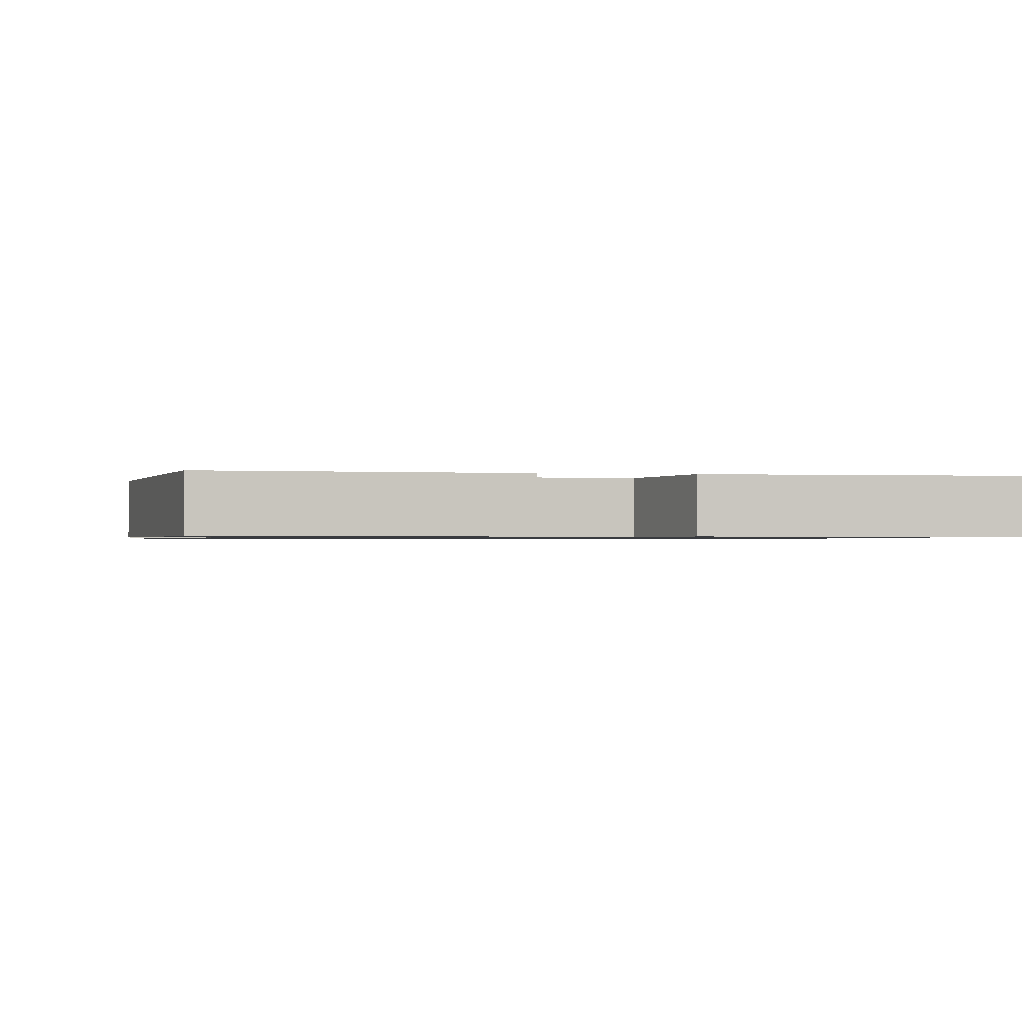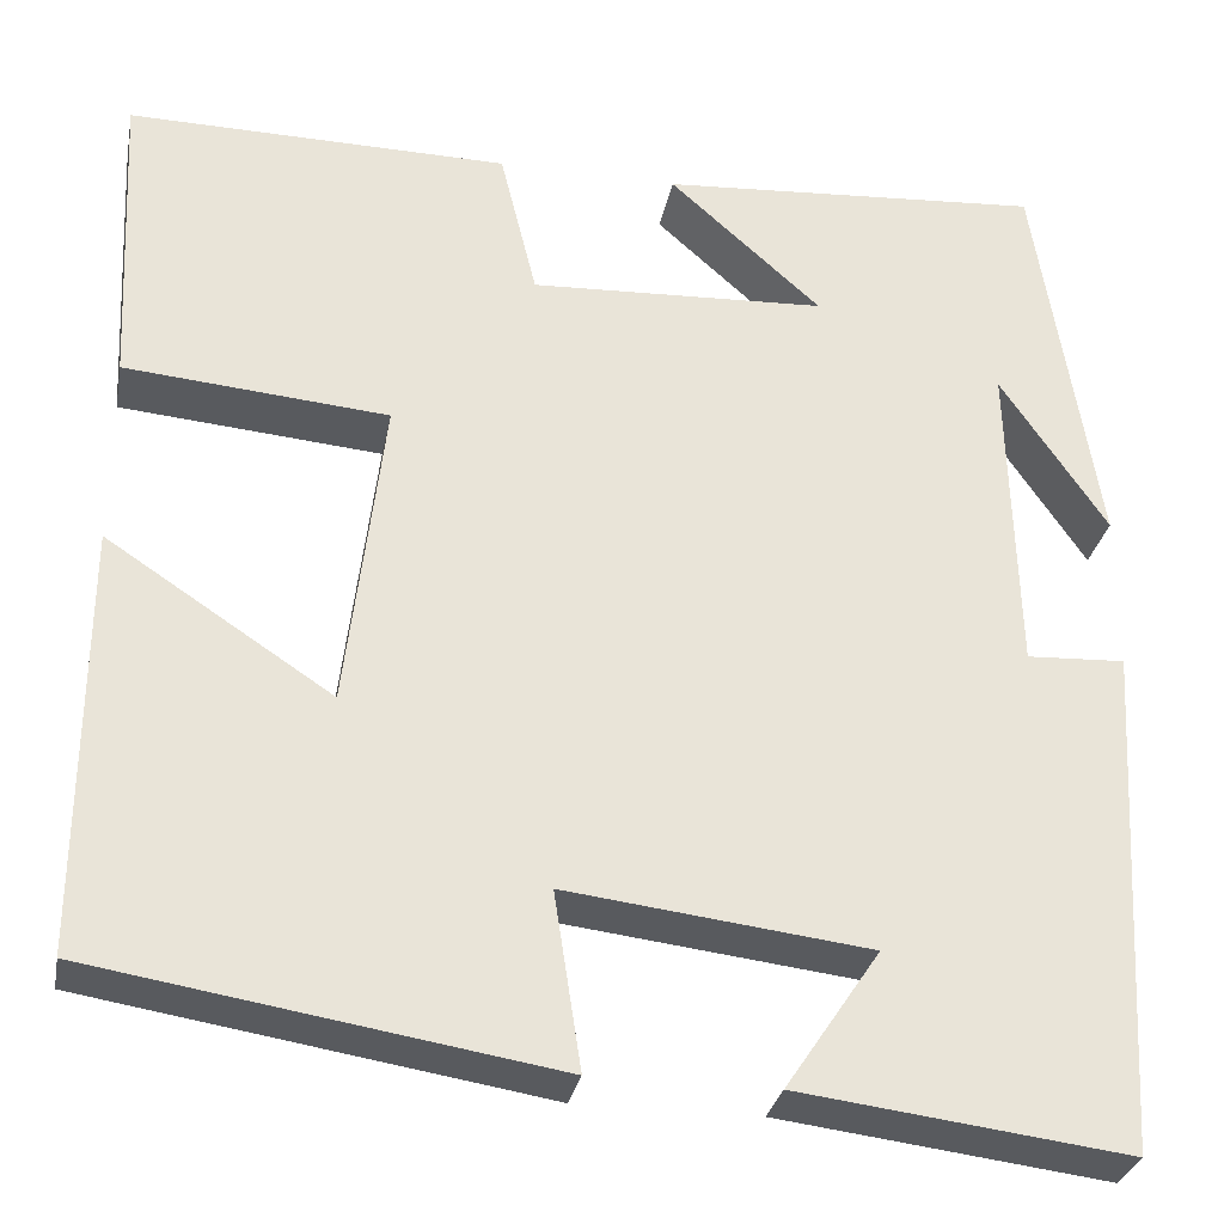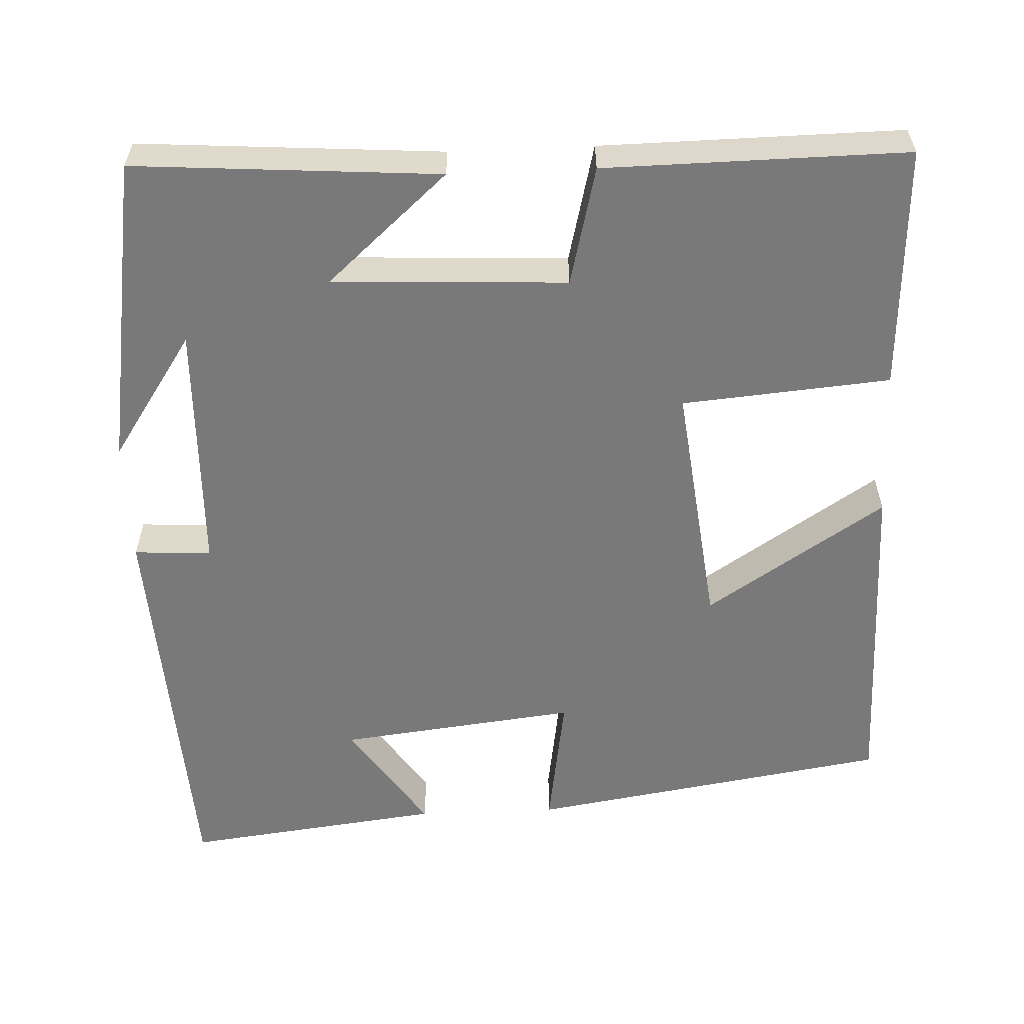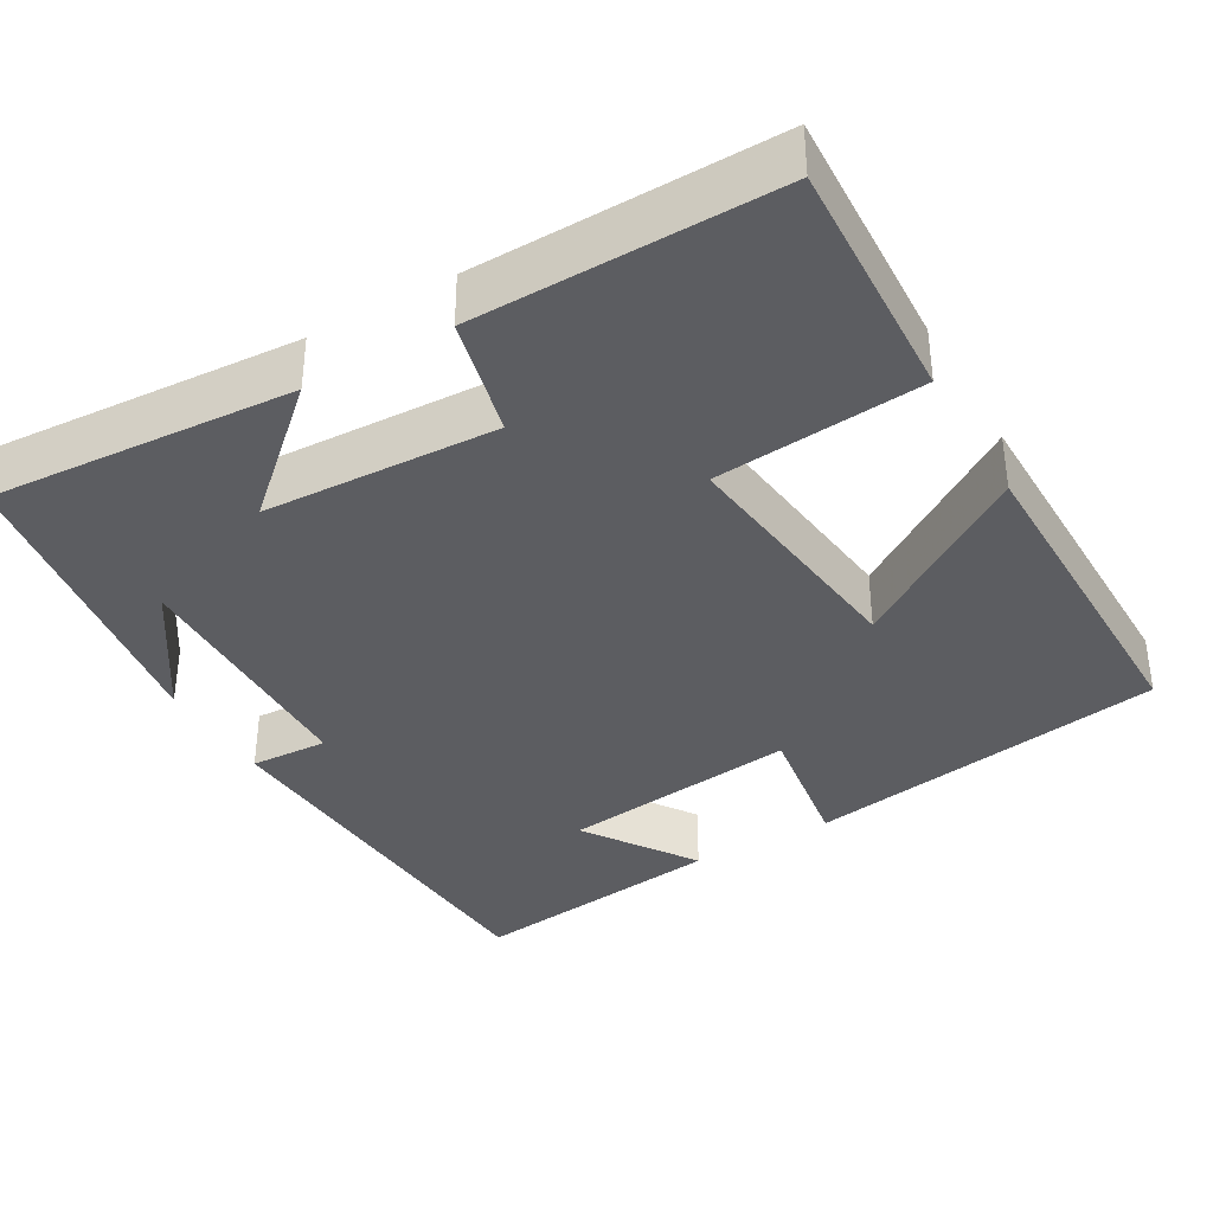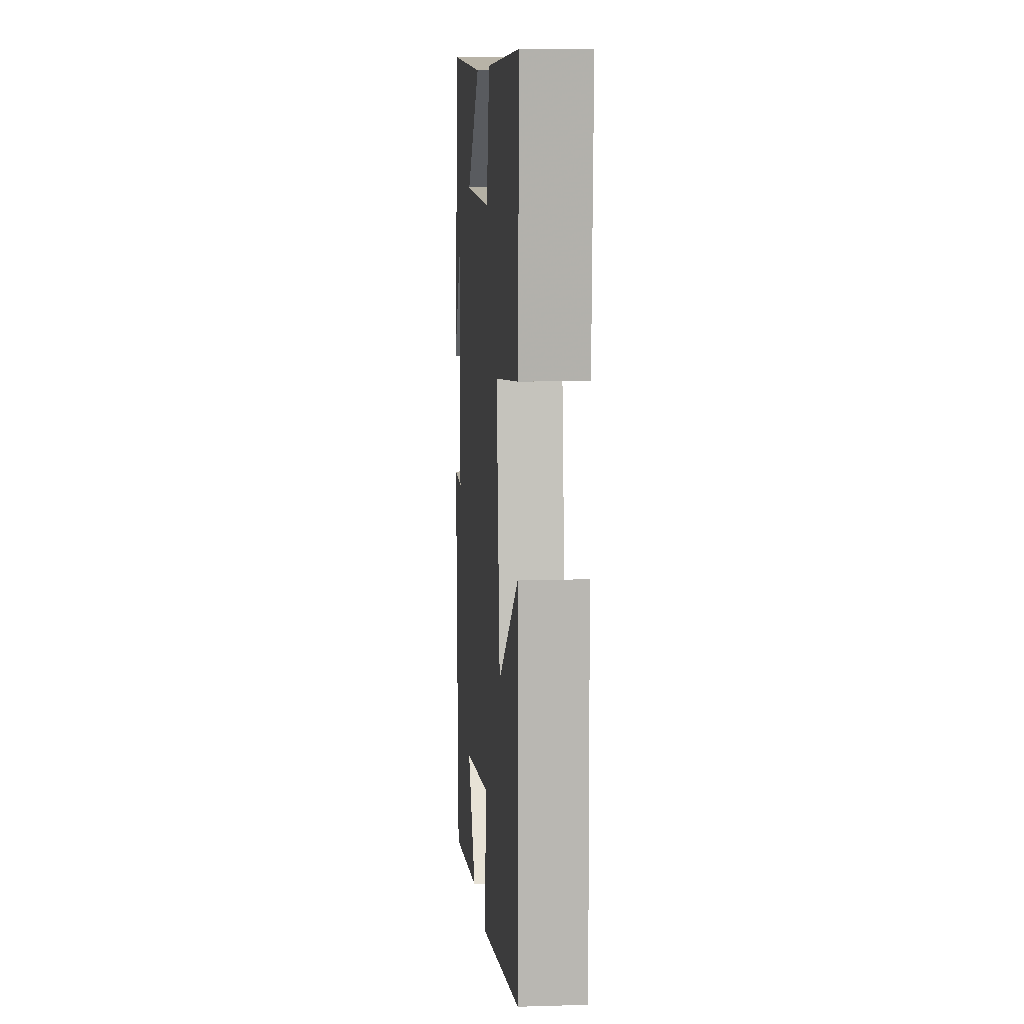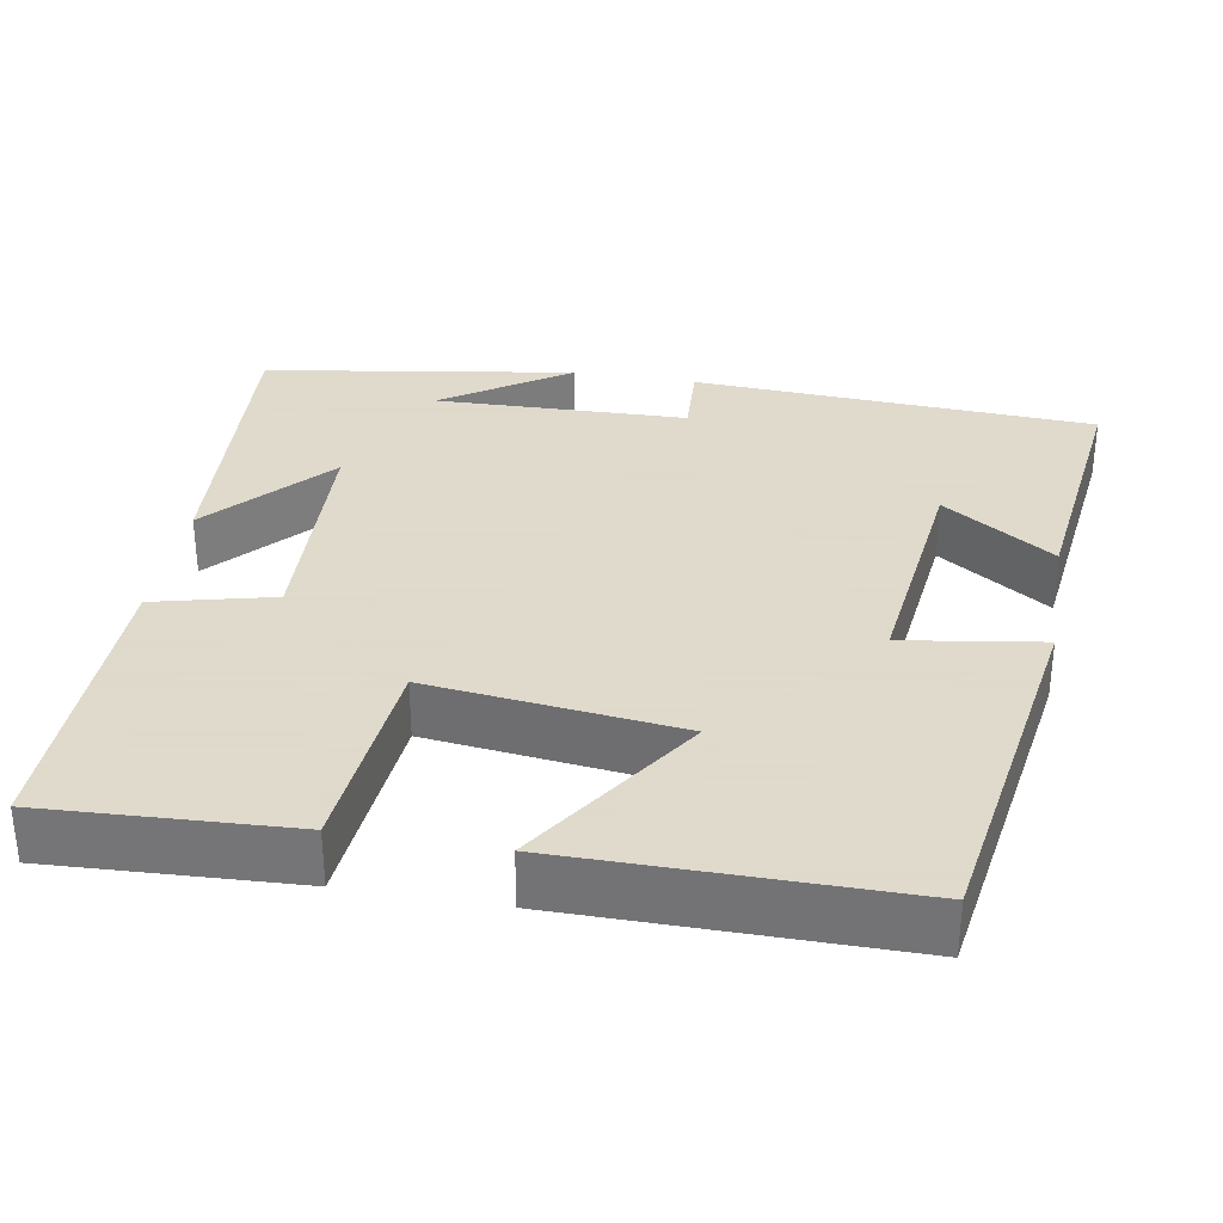
<metadata>
{"format":"obj","ext":"obj","renderer":"f3d","projection":"perspective","resolution":1024,"background":"white","views":[{"elev":-0.9,"azim":-9.7,"up":"+Y"},{"elev":-30.1,"azim":169.2,"up":"+Z"},{"elev":-57.8,"azim":2.4,"up":"+Y"},{"elev":-36.8,"azim":30.1,"up":"+Y"},{"elev":8.7,"azim":85.3,"up":"+Z"},{"elev":32.4,"azim":99.8,"up":"+Y"}]}
</metadata>
<code>
v 0.515 0.07 0.505
v 0.5 0.07 0.194
v 0.235 0.07 0.171
v 0.273 0.07 -0.147
v 0.5 0.07 0.002
v 0.502 0.07 -0.426
v 0.041 0.07 -0.5
v 0.068 0.07 -0.323
v -0.236 0.07 -0.359
v -0.141 0.07 -0.5
v -0.471 0.07 -0.541
v -0.5 0.07 -0.028
v -0.401 0.07 -0.033
v -0.393 0.07 0.289
v -0.5 0.07 0.13
v -0.438 0.07 0.527
v -0.051 0.07 0.5
v -0.204 0.07 0.363
v 0.094 0.07 0.349
v 0.131 0.07 0.5
v 0.515 0 0.505
v 0.5 0 0.194
v 0.235 0 0.171
v 0.273 0 -0.147
v 0.5 0 0.002
v 0.502 0 -0.426
v 0.041 0 -0.5
v 0.068 0 -0.323
v -0.236 0 -0.359
v -0.141 0 -0.5
v -0.471 0 -0.541
v -0.5 0 -0.028
v -0.401 0 -0.033
v -0.393 0 0.289
v -0.5 0 0.13
v -0.438 0 0.527
v -0.051 0 0.5
v -0.204 0 0.363
v 0.094 0 0.349
v 0.131 0 0.5
f 19 20 1 2
f 18 19 2 3
f 16 17 18
f 14 15 16
f 14 16 18
f 13 14 18 3
f 9 10 11 12
f 8 9 12 13
f 5 6 7 8
f 4 5 8
f 3 4 8 13
f 22 21 40 39
f 23 22 39 38
f 38 37 36
f 36 35 34
f 38 36 34
f 23 38 34 33
f 32 31 30 29
f 33 32 29 28
f 28 27 26 25
f 28 25 24
f 33 28 24 23
f 1 21 22 2
f 2 22 23 3
f 3 23 24 4
f 4 24 25 5
f 5 25 26 6
f 6 26 27 7
f 7 27 28 8
f 8 28 29 9
f 9 29 30 10
f 10 30 31 11
f 11 31 32 12
f 12 32 33 13
f 13 33 34 14
f 14 34 35 15
f 15 35 36 16
f 16 36 37 17
f 17 37 38 18
f 18 38 39 19
f 19 39 40 20
f 20 40 21 1

</code>
